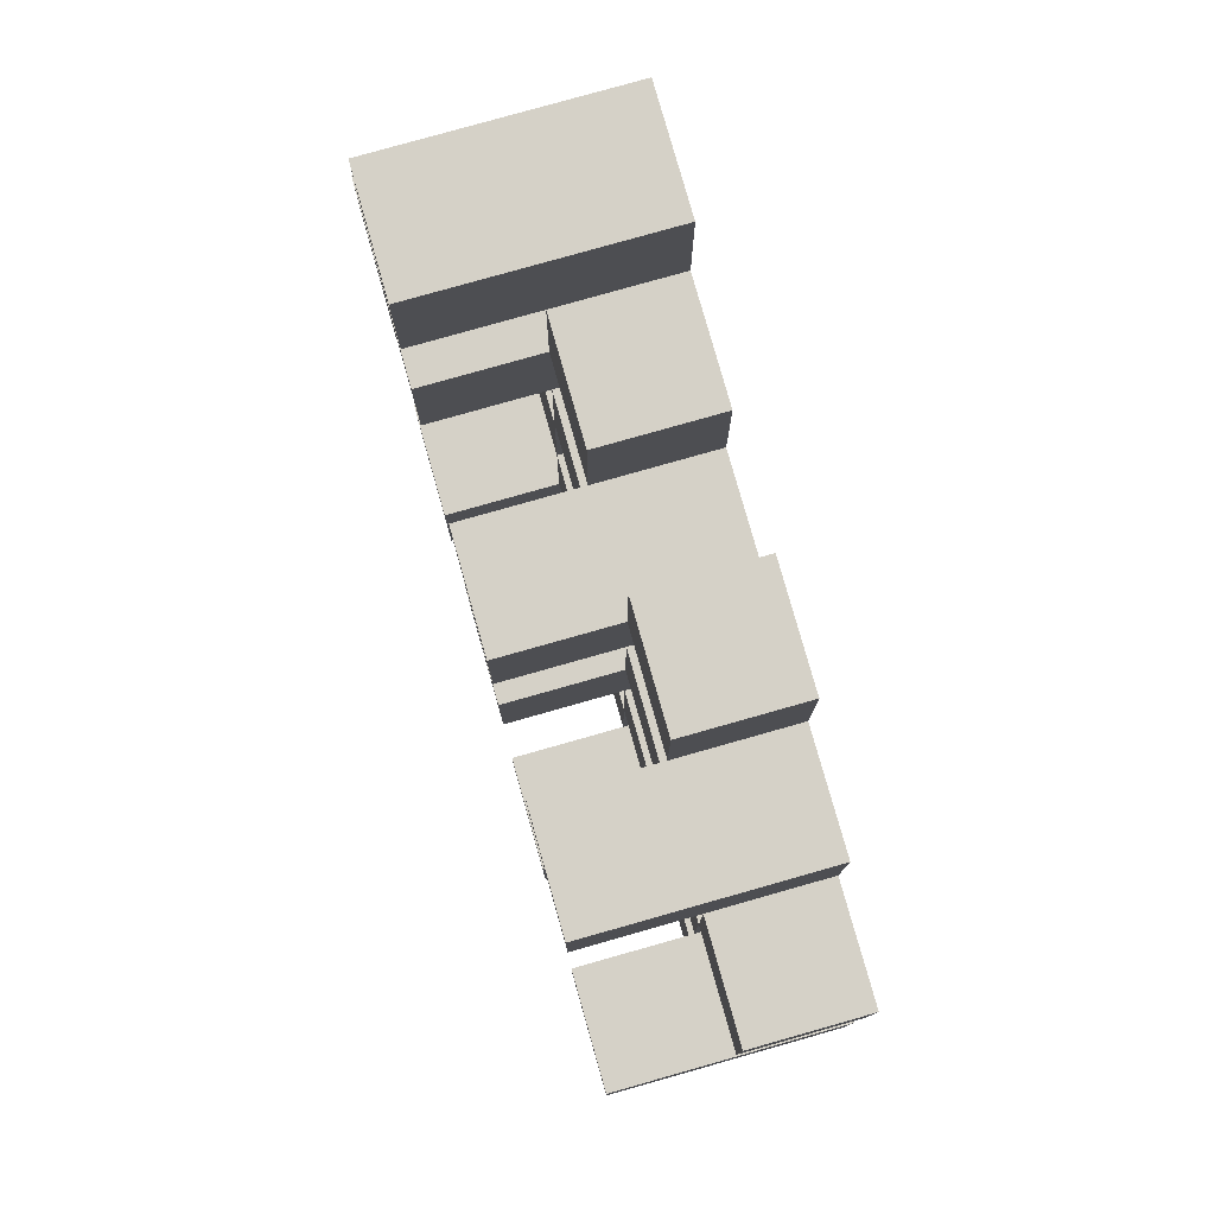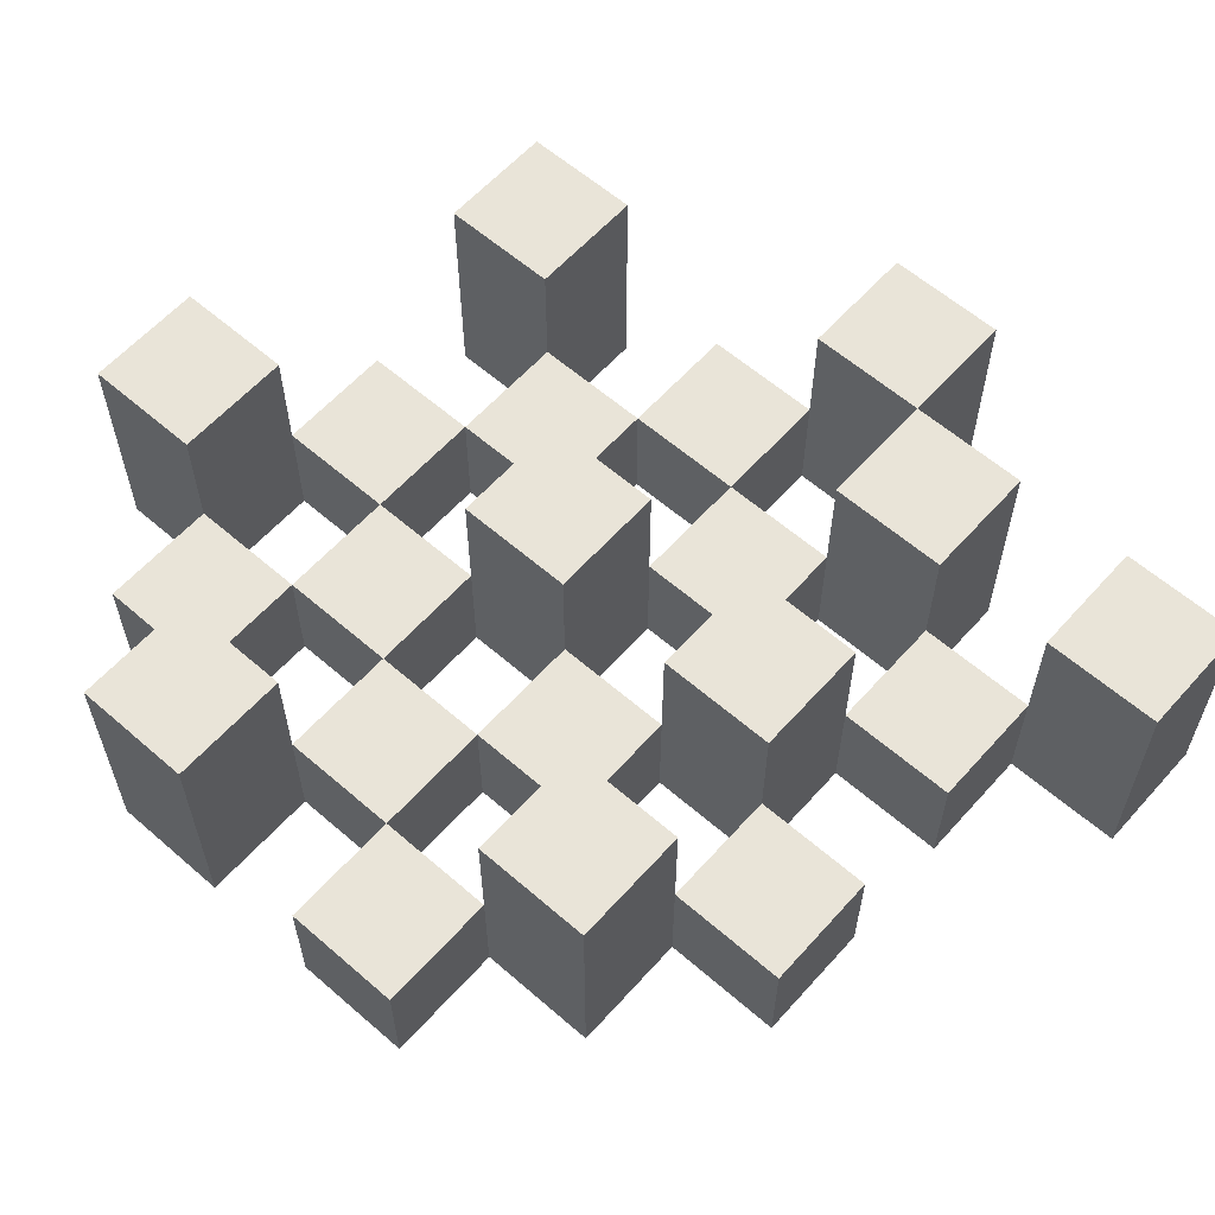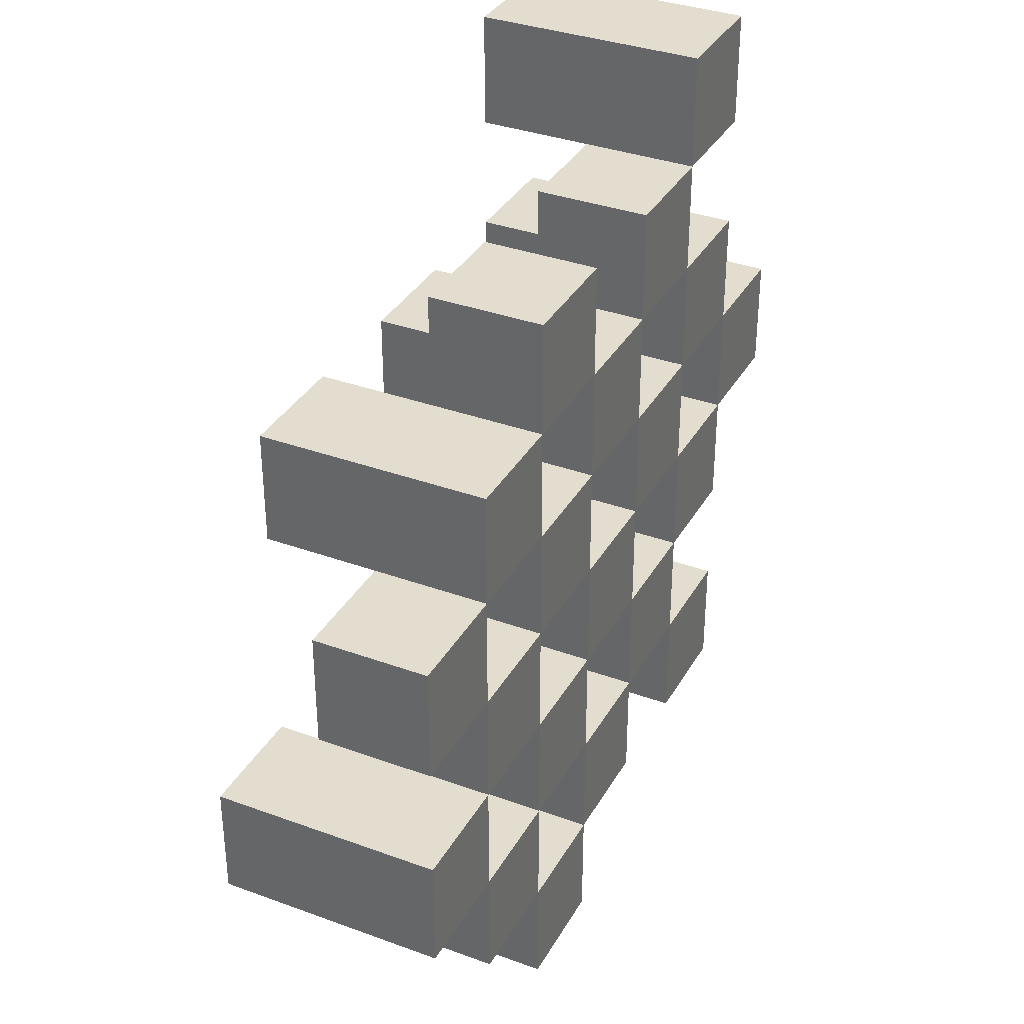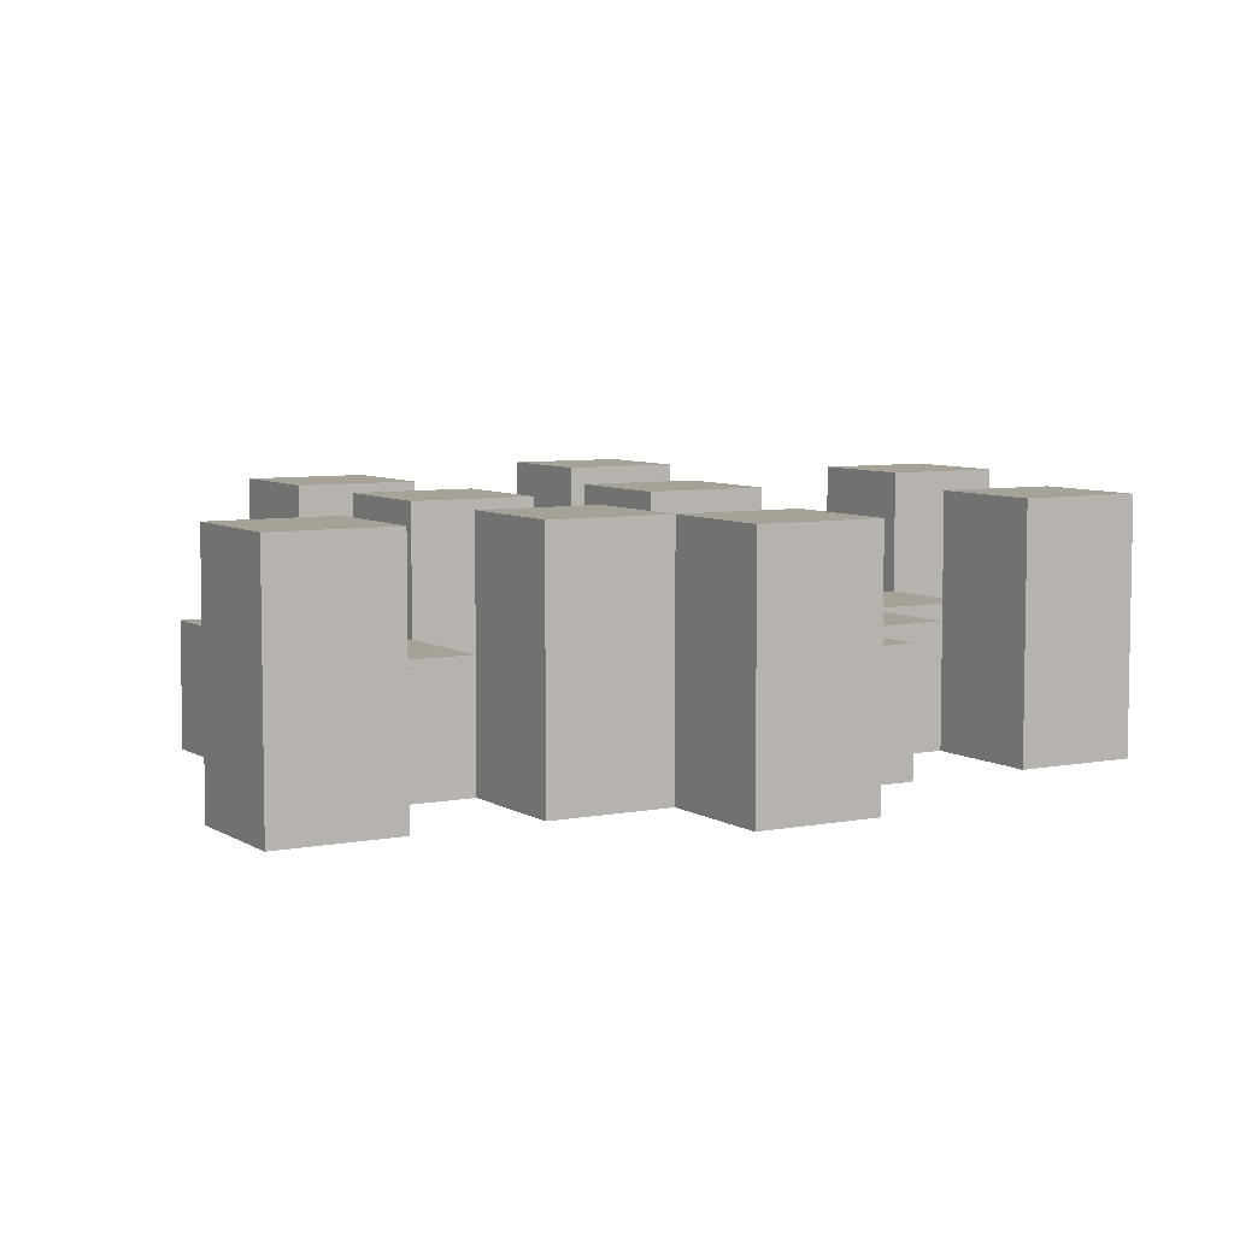
<metadata>
{"format":"obj","ext":"obj","renderer":"f3d","projection":"perspective","resolution":1024,"background":"white","views":[{"elev":79.2,"azim":-105.8,"up":"+Z"},{"elev":60.2,"azim":-48.4,"up":"+Y"},{"elev":35.0,"azim":-64.0,"up":"+Z"},{"elev":6.5,"azim":59.8,"up":"+Y"}]}
</metadata>
<code>
o
v 14.1 0.9 32.4
v 14.2 0.9 32.4
v 14.1 1.1 32.4
v 14.2 1.1 32.4
v 14 0.9 32.5
v 14.1 0.9 32.5
v 14.2 0.9 32.5
v 14.3 0.9 32.5
v 14.4 0.9 32.5
v 14.5 0.9 32.5
v 14 1 32.5
v 14.1 1 32.5
v 14.2 1 32.5
v 14.3 1 32.5
v 14.4 1.1 32.5
v 14.5 1.1 32.5
v 13.9 0.9 32.6
v 14 0.9 32.6
v 14.1 0.9 32.6
v 14.2 0.9 32.6
v 14.3 0.9 32.6
v 14.4 0.9 32.6
v 14 1 32.6
v 14.1 1 32.6
v 14.2 1 32.6
v 14.3 1 32.6
v 14.4 1 32.6
v 13.9 1.1 32.6
v 14 1.1 32.6
v 14 0.9 32.7
v 14.1 0.9 32.7
v 14.2 0.9 32.7
v 14.3 0.9 32.7
v 14.4 0.9 32.7
v 14.5 0.9 32.7
v 14 1 32.7
v 14.1 1 32.7
v 14.2 1 32.7
v 14.3 1 32.7
v 14.4 1 32.7
v 14.5 1 32.7
v 14.2 1.1 32.7
v 14.3 1.1 32.7
v 13.9 0.9 32.8
v 14 0.9 32.8
v 14.1 0.9 32.8
v 14.2 0.9 32.8
v 14.3 0.9 32.8
v 14.4 0.9 32.8
v 14.5 0.9 32.8
v 14.6 0.9 32.8
v 13.9 1 32.8
v 14 1 32.8
v 14.1 1 32.8
v 14.2 1 32.8
v 14.3 1 32.8
v 14.4 1 32.8
v 14.5 1 32.8
v 14.5 1.1 32.8
v 14.6 1.1 32.8
v 14 0.9 32.9
v 14.1 0.9 32.9
v 14.2 0.9 32.9
v 14.3 0.9 32.9
v 14.4 0.9 32.9
v 14.5 0.9 32.9
v 14 1 32.9
v 14.1 1 32.9
v 14.2 1 32.9
v 14.3 1 32.9
v 14.4 1 32.9
v 14 1.1 32.9
v 14.1 1.1 32.9
v 14.2 1.1 32.9
v 14.3 1.1 32.9
v 14.4 1.1 32.9
v 14.5 1.1 32.9
v 14.1 0.9 33
v 14.2 0.9 33
v 14.3 0.9 33
v 14.4 0.9 33
v 14.1 1 33
v 14.2 1 33
v 14.3 1 33
v 14.4 1 33
v 14.4 0.9 33.1
v 14.5 0.9 33.1
v 14.4 1 33.1
v 14.4 1.1 33.1
v 14.5 1.1 33.1
v 14.1 0.9 32.5
v 14.2 0.9 32.5
v 14.1 1 32.5
v 14.2 1 32.5
v 14.1 1.1 32.5
v 14.2 1.1 32.5
v 14 0.9 32.6
v 14.1 0.9 32.6
v 14.2 0.9 32.6
v 14.3 0.9 32.6
v 14.4 0.9 32.6
v 14.5 0.9 32.6
v 14 1 32.6
v 14.1 1 32.6
v 14.2 1 32.6
v 14.3 1 32.6
v 14.4 1 32.6
v 14.4 1.1 32.6
v 14.5 1.1 32.6
v 13.9 0.9 32.7
v 14 0.9 32.7
v 14.1 0.9 32.7
v 14.2 0.9 32.7
v 14.3 0.9 32.7
v 14.4 0.9 32.7
v 14 1 32.7
v 14.1 1 32.7
v 14.2 1 32.7
v 14.3 1 32.7
v 14.4 1 32.7
v 13.9 1.1 32.7
v 14 1.1 32.7
v 14 0.9 32.8
v 14.1 0.9 32.8
v 14.2 0.9 32.8
v 14.3 0.9 32.8
v 14.4 0.9 32.8
v 14.5 0.9 32.8
v 14 1 32.8
v 14.1 1 32.8
v 14.2 1 32.8
v 14.3 1 32.8
v 14.4 1 32.8
v 14.5 1 32.8
v 14.2 1.1 32.8
v 14.3 1.1 32.8
v 13.9 0.9 32.9
v 14 0.9 32.9
v 14.1 0.9 32.9
v 14.2 0.9 32.9
v 14.3 0.9 32.9
v 14.4 0.9 32.9
v 14.5 0.9 32.9
v 14.6 0.9 32.9
v 13.9 1 32.9
v 14 1 32.9
v 14.1 1 32.9
v 14.2 1 32.9
v 14.3 1 32.9
v 14.4 1 32.9
v 14.5 1.1 32.9
v 14.6 1.1 32.9
v 14 0.9 33
v 14.1 0.9 33
v 14.2 0.9 33
v 14.3 0.9 33
v 14.4 0.9 33
v 14.5 0.9 33
v 14.1 1 33
v 14.2 1 33
v 14.3 1 33
v 14.4 1 33
v 14 1.1 33
v 14.1 1.1 33
v 14.2 1.1 33
v 14.3 1.1 33
v 14.4 1.1 33
v 14.5 1.1 33
v 14.1 0.9 33.1
v 14.2 0.9 33.1
v 14.3 0.9 33.1
v 14.4 0.9 33.1
v 14.1 1 33.1
v 14.2 1 33.1
v 14.3 1 33.1
v 14.4 1 33.1
v 14.4 0.9 33.2
v 14.5 0.9 33.2
v 14.4 1.1 33.2
v 14.5 1.1 33.2
v 13.9 0.9 32.6
v 13.9 1.1 32.6
v 13.9 0.9 32.7
v 13.9 1.1 32.7
v 13.9 0.9 32.8
v 13.9 1 32.8
v 13.9 0.9 32.9
v 13.9 1 32.9
v 14 0.9 32.5
v 14 1 32.5
v 14 0.9 32.6
v 14 1 32.6
v 14 0.9 32.7
v 14 1 32.7
v 14 0.9 32.8
v 14 1 32.8
v 14 0.9 32.9
v 14 1 32.9
v 14 1.1 32.9
v 14 0.9 33
v 14 1.1 33
v 14.1 0.9 32.4
v 14.1 1.1 32.4
v 14.1 0.9 32.5
v 14.1 1 32.5
v 14.1 1.1 32.5
v 14.1 0.9 32.6
v 14.1 1 32.6
v 14.1 0.9 32.7
v 14.1 1 32.7
v 14.1 0.9 32.8
v 14.1 1 32.8
v 14.1 0.9 32.9
v 14.1 1 32.9
v 14.1 0.9 33
v 14.1 1 33
v 14.1 0.9 33.1
v 14.1 1 33.1
v 14.2 0.9 32.5
v 14.2 1 32.5
v 14.2 0.9 32.6
v 14.2 1 32.6
v 14.2 0.9 32.7
v 14.2 1 32.7
v 14.2 1.1 32.7
v 14.2 0.9 32.8
v 14.2 1 32.8
v 14.2 1.1 32.8
v 14.2 0.9 32.9
v 14.2 1 32.9
v 14.2 1.1 32.9
v 14.2 0.9 33
v 14.2 1 33
v 14.2 1.1 33
v 14.3 0.9 32.6
v 14.3 1 32.6
v 14.3 0.9 32.7
v 14.3 1 32.7
v 14.3 0.9 32.8
v 14.3 1 32.8
v 14.3 0.9 32.9
v 14.3 1 32.9
v 14.3 0.9 33
v 14.3 1 33
v 14.3 0.9 33.1
v 14.3 1 33.1
v 14.4 0.9 32.5
v 14.4 1.1 32.5
v 14.4 0.9 32.6
v 14.4 1 32.6
v 14.4 1.1 32.6
v 14.4 0.9 32.7
v 14.4 1 32.7
v 14.4 0.9 32.8
v 14.4 1 32.8
v 14.4 0.9 32.9
v 14.4 1 32.9
v 14.4 1.1 32.9
v 14.4 0.9 33
v 14.4 1 33
v 14.4 1.1 33
v 14.4 0.9 33.1
v 14.4 1 33.1
v 14.4 1.1 33.1
v 14.4 0.9 33.2
v 14.4 1.1 33.2
v 14.5 0.9 32.8
v 14.5 1 32.8
v 14.5 1.1 32.8
v 14.5 0.9 32.9
v 14.5 1.1 32.9
v 14 0.9 32.6
v 14 1 32.6
v 14 1.1 32.6
v 14 0.9 32.7
v 14 1 32.7
v 14 1.1 32.7
v 14 0.9 32.8
v 14 1 32.8
v 14 0.9 32.9
v 14 1 32.9
v 14.1 0.9 32.5
v 14.1 1 32.5
v 14.1 0.9 32.6
v 14.1 1 32.6
v 14.1 0.9 32.7
v 14.1 1 32.7
v 14.1 0.9 32.8
v 14.1 1 32.8
v 14.1 0.9 32.9
v 14.1 1 32.9
v 14.1 1.1 32.9
v 14.1 0.9 33
v 14.1 1 33
v 14.1 1.1 33
v 14.2 0.9 32.4
v 14.2 1.1 32.4
v 14.2 0.9 32.5
v 14.2 1 32.5
v 14.2 1.1 32.5
v 14.2 0.9 32.6
v 14.2 1 32.6
v 14.2 0.9 32.7
v 14.2 1 32.7
v 14.2 0.9 32.8
v 14.2 1 32.8
v 14.2 0.9 32.9
v 14.2 1 32.9
v 14.2 0.9 33
v 14.2 1 33
v 14.2 0.9 33.1
v 14.2 1 33.1
v 14.3 0.9 32.5
v 14.3 1 32.5
v 14.3 0.9 32.6
v 14.3 1 32.6
v 14.3 0.9 32.7
v 14.3 1 32.7
v 14.3 1.1 32.7
v 14.3 0.9 32.8
v 14.3 1 32.8
v 14.3 1.1 32.8
v 14.3 0.9 32.9
v 14.3 1 32.9
v 14.3 1.1 32.9
v 14.3 0.9 33
v 14.3 1 33
v 14.3 1.1 33
v 14.4 0.9 32.6
v 14.4 1 32.6
v 14.4 0.9 32.7
v 14.4 1 32.7
v 14.4 0.9 32.8
v 14.4 1 32.8
v 14.4 0.9 32.9
v 14.4 1 32.9
v 14.4 0.9 33
v 14.4 1 33
v 14.4 0.9 33.1
v 14.4 1 33.1
v 14.5 0.9 32.5
v 14.5 1.1 32.5
v 14.5 0.9 32.6
v 14.5 1.1 32.6
v 14.5 0.9 32.7
v 14.5 1 32.7
v 14.5 0.9 32.8
v 14.5 1 32.8
v 14.5 0.9 32.9
v 14.5 1.1 32.9
v 14.5 0.9 33
v 14.5 1.1 33
v 14.5 0.9 33.1
v 14.5 1.1 33.1
v 14.5 0.9 33.2
v 14.5 1.1 33.2
v 14.6 0.9 32.8
v 14.6 1.1 32.8
v 14.6 0.9 32.9
v 14.6 1.1 32.9
v 13.9 0.9 32.6
v 13.9 0.9 32.7
v 13.9 0.9 32.8
v 13.9 0.9 32.9
v 14 0.9 32.5
v 14 0.9 32.6
v 14 0.9 32.7
v 14 0.9 32.8
v 14 0.9 32.9
v 14 0.9 33
v 14.1 0.9 32.4
v 14.1 0.9 32.5
v 14.1 0.9 32.6
v 14.1 0.9 32.7
v 14.1 0.9 32.8
v 14.1 0.9 32.9
v 14.1 0.9 33
v 14.1 0.9 33.1
v 14.2 0.9 32.4
v 14.2 0.9 32.5
v 14.2 0.9 32.6
v 14.2 0.9 32.7
v 14.2 0.9 32.8
v 14.2 0.9 32.9
v 14.2 0.9 33
v 14.2 0.9 33.1
v 14.3 0.9 32.5
v 14.3 0.9 32.6
v 14.3 0.9 32.7
v 14.3 0.9 32.8
v 14.3 0.9 32.9
v 14.3 0.9 33
v 14.3 0.9 33.1
v 14.4 0.9 32.5
v 14.4 0.9 32.6
v 14.4 0.9 32.7
v 14.4 0.9 32.8
v 14.4 0.9 32.9
v 14.4 0.9 33
v 14.4 0.9 33.1
v 14.4 0.9 33.2
v 14.5 0.9 32.5
v 14.5 0.9 32.6
v 14.5 0.9 32.7
v 14.5 0.9 32.8
v 14.5 0.9 32.9
v 14.5 0.9 33
v 14.5 0.9 33.1
v 14.5 0.9 33.2
v 14.6 0.9 32.8
v 14.6 0.9 32.9
v 13.9 1 32.8
v 13.9 1 32.9
v 14 1 32.5
v 14 1 32.6
v 14 1 32.7
v 14 1 32.8
v 14 1 32.9
v 14.1 1 32.5
v 14.1 1 32.6
v 14.1 1 32.7
v 14.1 1 32.8
v 14.1 1 32.9
v 14.1 1 33
v 14.1 1 33.1
v 14.2 1 32.5
v 14.2 1 32.6
v 14.2 1 32.7
v 14.2 1 32.8
v 14.2 1 32.9
v 14.2 1 33
v 14.2 1 33.1
v 14.3 1 32.5
v 14.3 1 32.6
v 14.3 1 32.7
v 14.3 1 32.8
v 14.3 1 32.9
v 14.3 1 33
v 14.3 1 33.1
v 14.4 1 32.6
v 14.4 1 32.7
v 14.4 1 32.8
v 14.4 1 32.9
v 14.4 1 33
v 14.4 1 33.1
v 14.5 1 32.7
v 14.5 1 32.8
v 13.9 1.1 32.6
v 13.9 1.1 32.7
v 14 1.1 32.6
v 14 1.1 32.7
v 14 1.1 32.9
v 14 1.1 33
v 14.1 1.1 32.4
v 14.1 1.1 32.5
v 14.1 1.1 32.9
v 14.1 1.1 33
v 14.2 1.1 32.4
v 14.2 1.1 32.5
v 14.2 1.1 32.7
v 14.2 1.1 32.8
v 14.2 1.1 32.9
v 14.2 1.1 33
v 14.3 1.1 32.7
v 14.3 1.1 32.8
v 14.3 1.1 32.9
v 14.3 1.1 33
v 14.4 1.1 32.5
v 14.4 1.1 32.6
v 14.4 1.1 32.9
v 14.4 1.1 33
v 14.4 1.1 33.1
v 14.4 1.1 33.2
v 14.5 1.1 32.5
v 14.5 1.1 32.6
v 14.5 1.1 32.8
v 14.5 1.1 32.9
v 14.5 1.1 33
v 14.5 1.1 33.1
v 14.5 1.1 33.2
v 14.6 1.1 32.8
v 14.6 1.1 32.9
f 3 2 1
f 4 2 3
f 11 6 5
f 12 6 11
f 13 8 7
f 14 8 13
f 15 10 9
f 16 10 15
f 23 18 17
f 24 20 19
f 25 20 24
f 26 22 21
f 27 22 26
f 28 23 17
f 29 23 28
f 36 31 30
f 37 31 36
f 38 33 32
f 39 33 38
f 40 35 34
f 41 35 40
f 42 39 38
f 43 39 42
f 52 45 44
f 53 45 52
f 54 47 46
f 55 47 54
f 56 49 48
f 57 49 56
f 58 51 50
f 59 51 58
f 60 51 59
f 67 62 61
f 68 62 67
f 69 64 63
f 70 64 69
f 71 66 65
f 72 68 67
f 73 68 72
f 74 70 69
f 75 70 74
f 76 66 71
f 77 66 76
f 82 79 78
f 83 79 82
f 84 81 80
f 85 81 84
f 88 87 86
f 89 87 88
f 90 87 89
f 91 92 93
f 93 92 94
f 93 94 95
f 95 94 96
f 97 98 103
f 103 98 104
f 99 100 105
f 105 100 106
f 101 102 107
f 107 102 108
f 108 102 109
f 110 111 116
f 112 113 117
f 117 113 118
f 114 115 119
f 119 115 120
f 110 116 121
f 121 116 122
f 123 124 129
f 129 124 130
f 125 126 131
f 131 126 132
f 127 128 133
f 133 128 134
f 131 132 135
f 135 132 136
f 137 138 145
f 145 138 146
f 139 140 147
f 147 140 148
f 141 142 149
f 149 142 150
f 143 144 151
f 151 144 152
f 153 154 159
f 155 156 160
f 160 156 161
f 157 158 162
f 153 159 163
f 163 159 164
f 160 161 165
f 165 161 166
f 162 158 167
f 167 158 168
f 169 170 173
f 173 170 174
f 171 172 175
f 175 172 176
f 177 178 179
f 179 178 180
f 183 182 181
f 184 182 183
f 187 186 185
f 188 186 187
f 191 190 189
f 192 190 191
f 195 194 193
f 196 194 195
f 200 198 197
f 200 199 198
f 201 199 200
f 204 203 202
f 205 203 204
f 206 203 205
f 209 208 207
f 210 208 209
f 213 212 211
f 214 212 213
f 217 216 215
f 218 216 217
f 221 220 219
f 222 220 221
f 226 224 223
f 226 225 224
f 227 225 226
f 228 225 227
f 232 230 229
f 232 231 230
f 233 231 232
f 234 231 233
f 237 236 235
f 238 236 237
f 241 240 239
f 242 240 241
f 245 244 243
f 246 244 245
f 249 248 247
f 250 248 249
f 251 248 250
f 254 253 252
f 255 253 254
f 259 257 256
f 259 258 257
f 260 258 259
f 261 258 260
f 265 263 262
f 265 264 263
f 266 264 265
f 270 268 267
f 270 269 268
f 271 269 270
f 272 273 275
f 273 274 275
f 275 274 276
f 276 274 277
f 278 279 280
f 280 279 281
f 282 283 284
f 284 283 285
f 286 287 288
f 288 287 289
f 290 291 293
f 291 292 293
f 293 292 294
f 294 292 295
f 296 297 298
f 298 297 299
f 299 297 300
f 301 302 303
f 303 302 304
f 305 306 307
f 307 306 308
f 309 310 311
f 311 310 312
f 313 314 315
f 315 314 316
f 317 318 320
f 318 319 320
f 320 319 321
f 321 319 322
f 323 324 326
f 324 325 326
f 326 325 327
f 327 325 328
f 329 330 331
f 331 330 332
f 333 334 335
f 335 334 336
f 337 338 339
f 339 338 340
f 341 342 343
f 343 342 344
f 345 346 347
f 347 346 348
f 349 350 351
f 351 350 352
f 353 354 355
f 355 354 356
f 357 358 359
f 359 358 360
f 366 362 361
f 367 362 366
f 368 364 363
f 369 364 368
f 372 366 365
f 373 366 372
f 374 368 367
f 375 368 374
f 376 370 369
f 377 370 376
f 379 372 371
f 380 372 379
f 381 374 373
f 382 374 381
f 383 376 375
f 384 376 383
f 385 378 377
f 386 378 385
f 387 381 380
f 388 381 387
f 389 383 382
f 390 383 389
f 391 385 384
f 392 385 391
f 395 389 388
f 396 389 395
f 397 391 390
f 398 391 397
f 399 393 392
f 400 393 399
f 402 395 394
f 403 395 402
f 404 397 396
f 405 397 404
f 406 399 398
f 407 399 406
f 408 401 400
f 409 401 408
f 410 406 405
f 411 406 410
f 412 413 417
f 417 413 418
f 414 415 419
f 419 415 420
f 416 417 421
f 421 417 422
f 420 421 427
f 427 421 428
f 422 423 429
f 429 423 430
f 424 425 431
f 431 425 432
f 426 427 433
f 433 427 434
f 434 435 440
f 440 435 441
f 436 437 442
f 442 437 443
f 438 439 444
f 444 439 445
f 441 442 446
f 446 442 447
f 448 449 450
f 450 449 451
f 452 453 456
f 456 453 457
f 454 455 458
f 458 455 459
f 460 461 464
f 464 461 465
f 462 463 466
f 466 463 467
f 468 469 474
f 474 469 475
f 470 471 477
f 477 471 478
f 472 473 479
f 479 473 480
f 476 477 481
f 481 477 482

</code>
